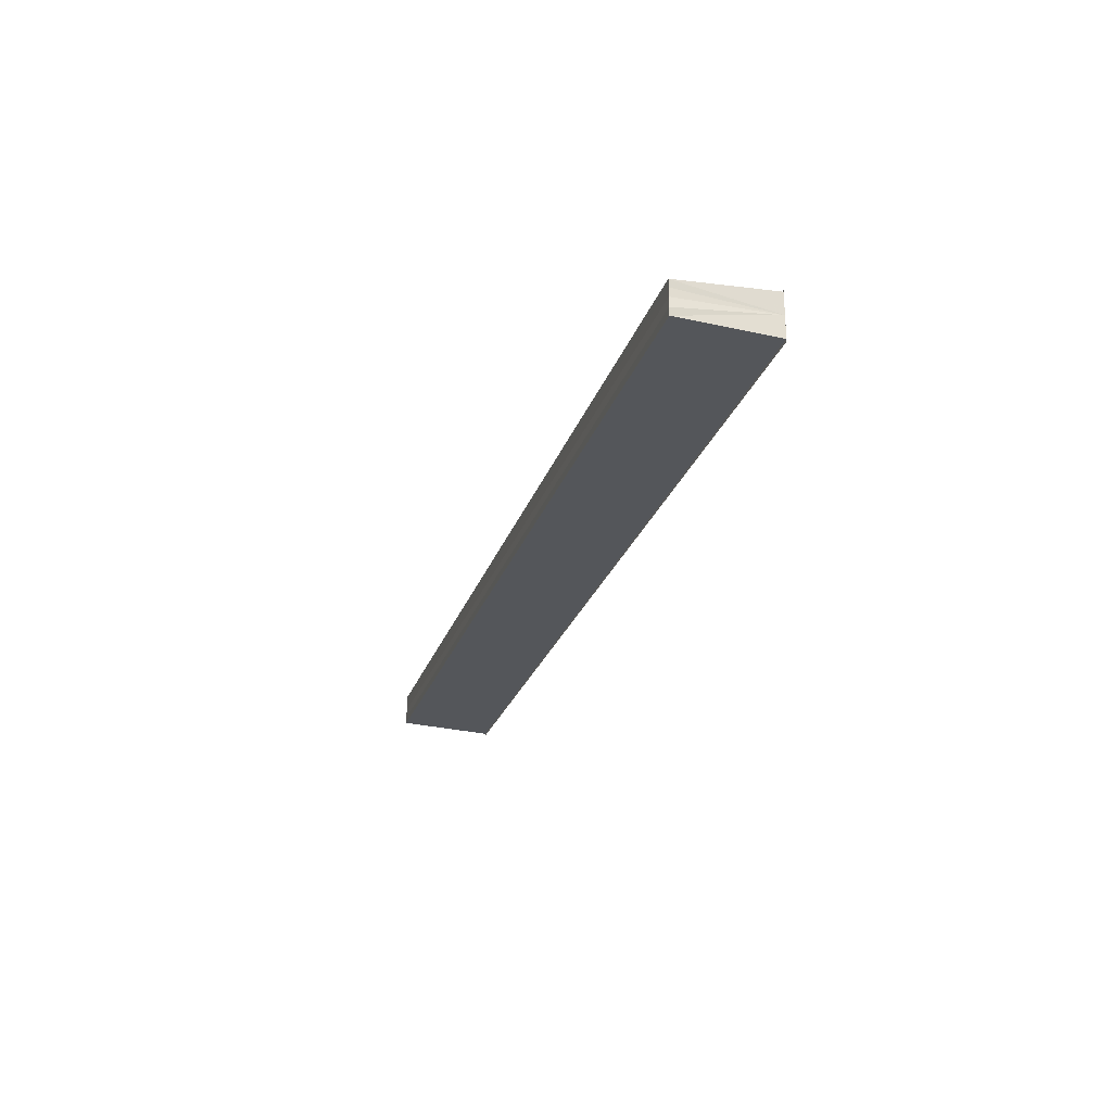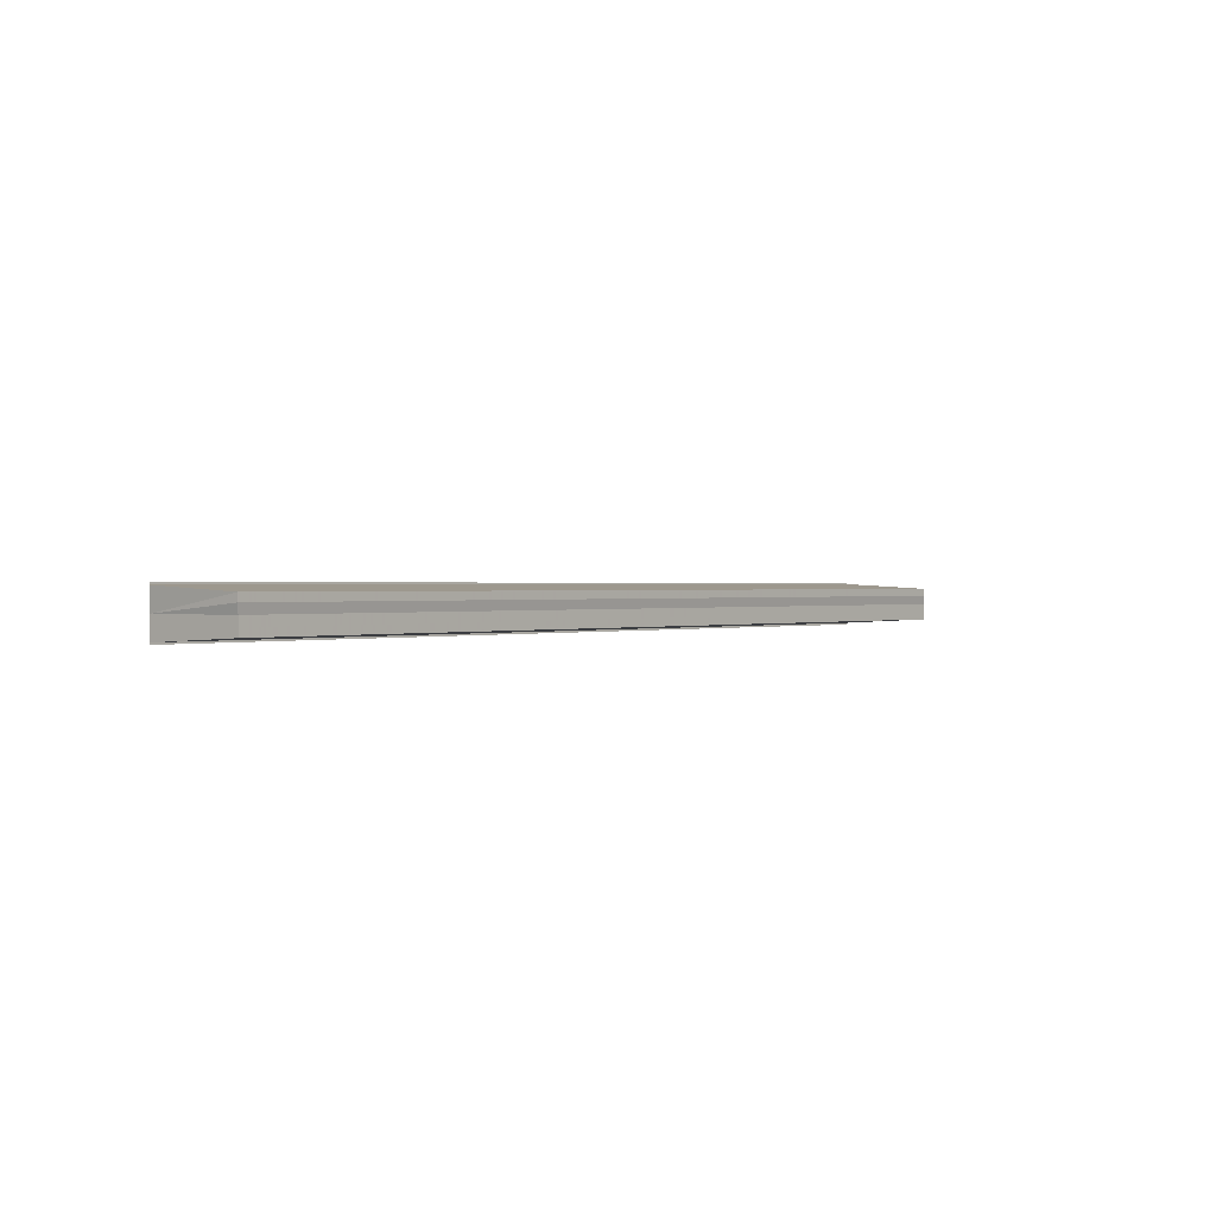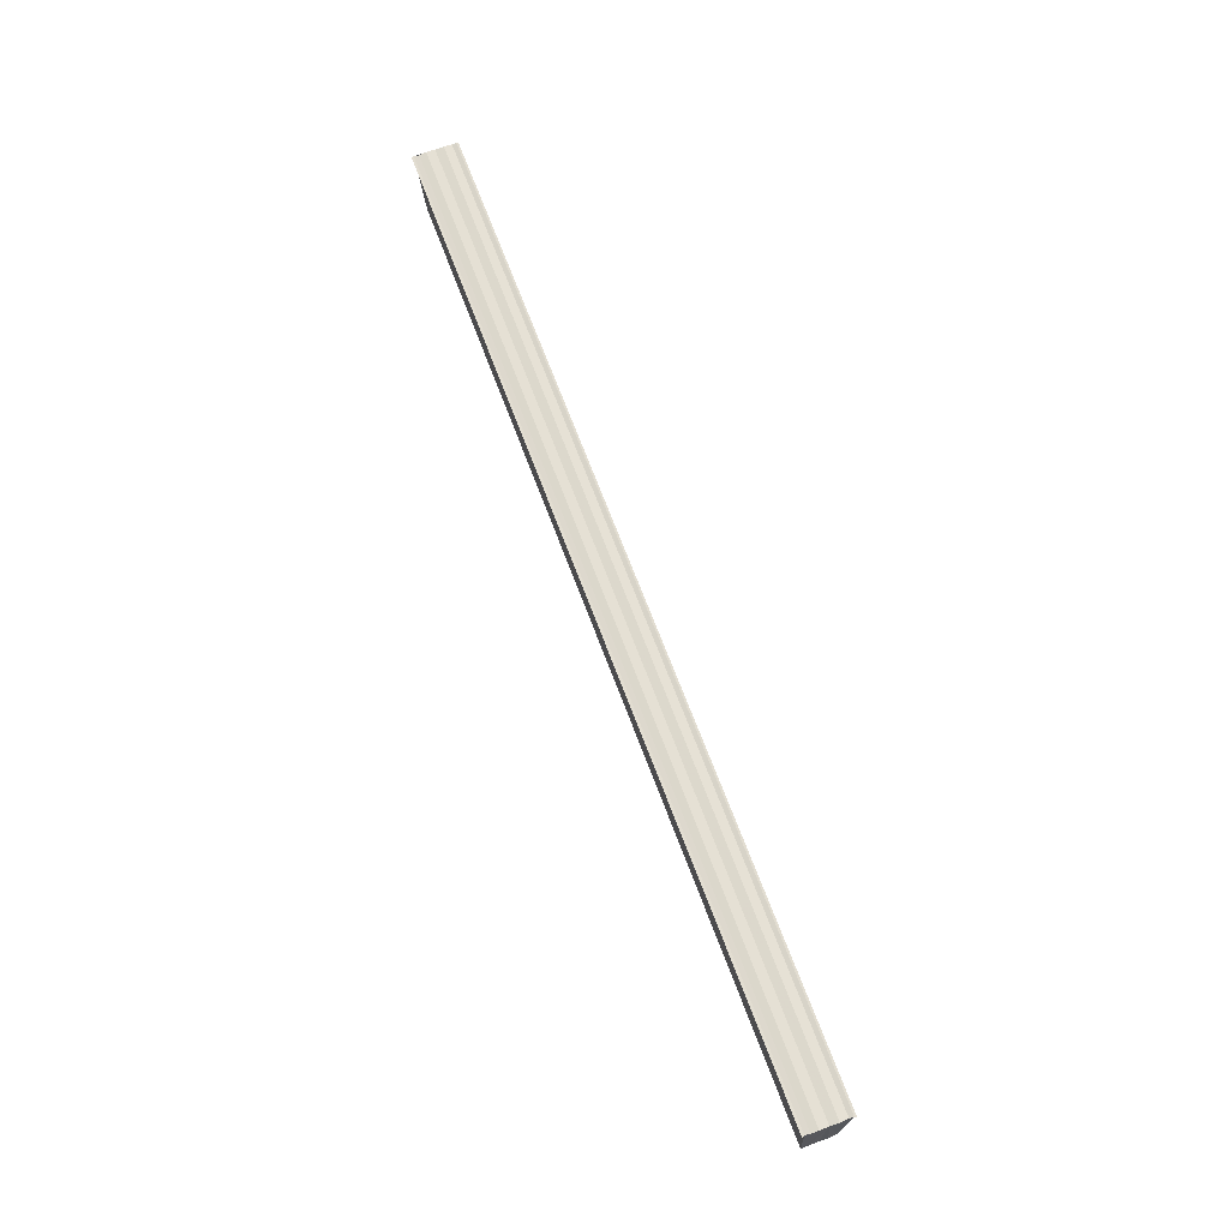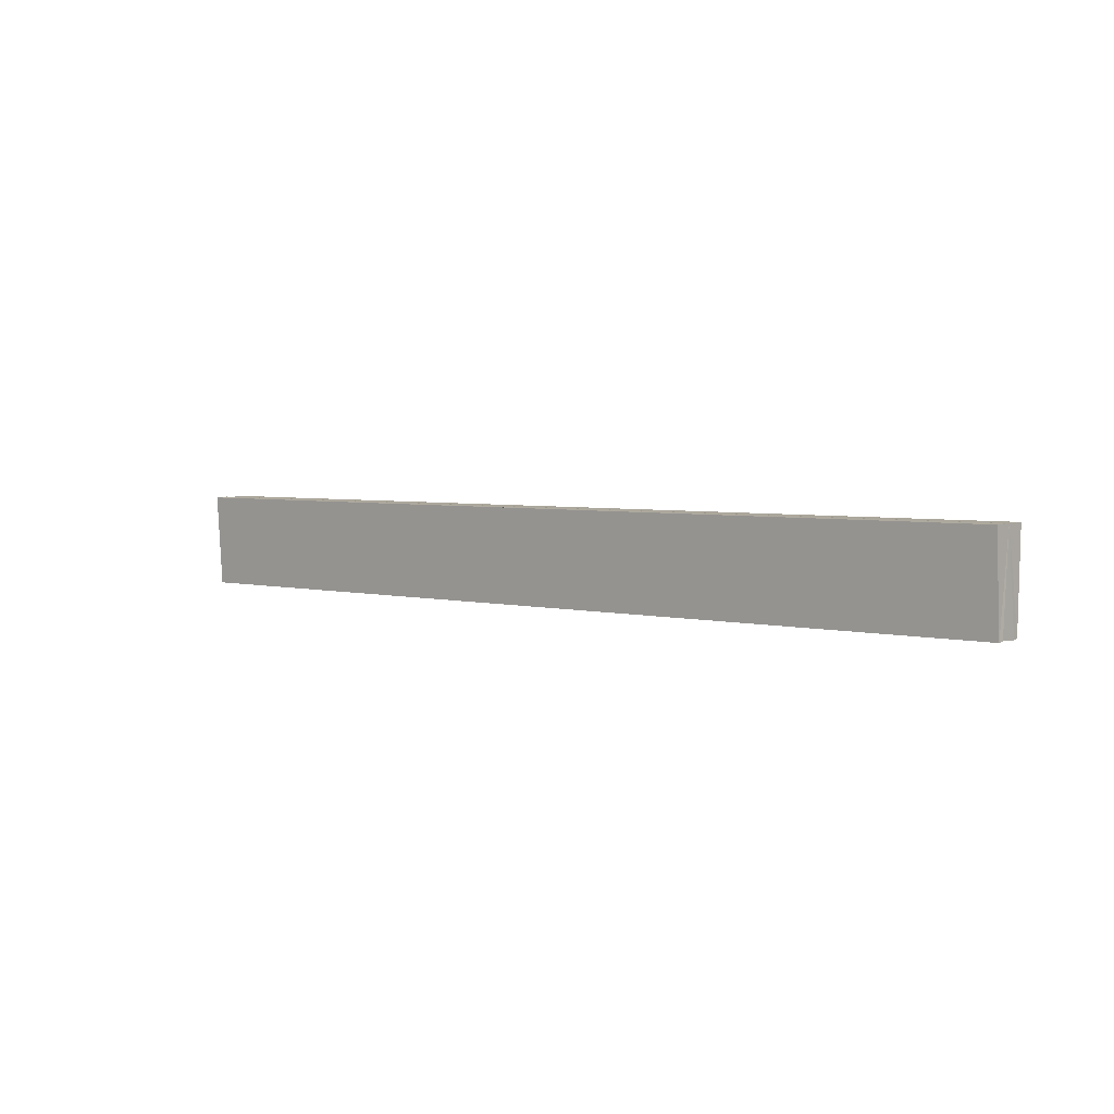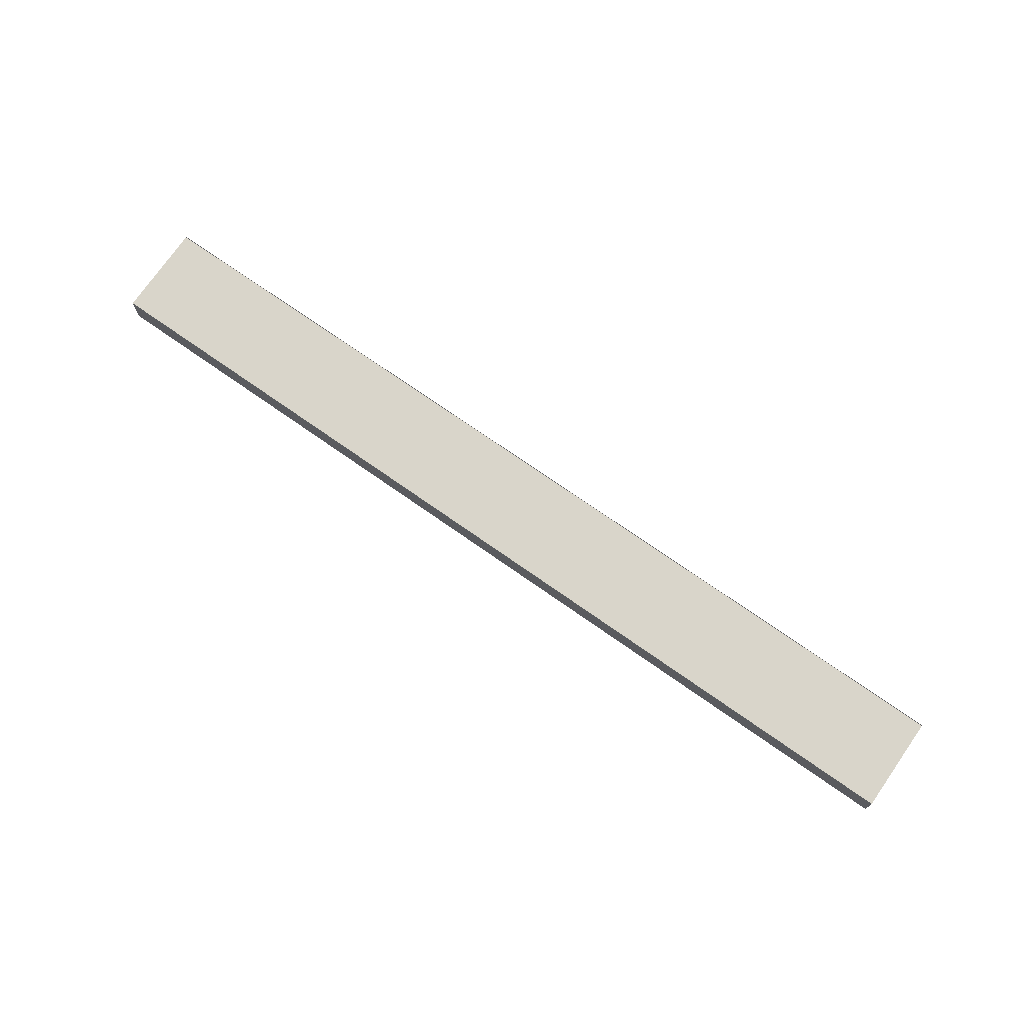
<metadata>
{"format":"obj","ext":"obj","renderer":"f3d","projection":"perspective","resolution":1024,"background":"white","views":[{"elev":-24.5,"azim":74.1,"up":"+Z"},{"elev":0.7,"azim":-51.3,"up":"+Z"},{"elev":68.6,"azim":69.5,"up":"+Y"},{"elev":3.7,"azim":40.0,"up":"+Y"},{"elev":71.5,"azim":35.3,"up":"+Z"}]}
</metadata>
<code>
o 5654
v 2214 1884 7.364
v 2214 1884 7.363
v 2214 1884 7.364
v 2214 1884 7.363
v 2214 1884 7.362
v 2214 1884 7.362
v 2214 1884 7.361
v 2214 1884 7.361
v 2214 1884 7.361
v 2214 1884 7.362
v 2214 1884 7.363
v 2214 1884 7.364
v 2214 1884 7.365
v 2214 1884 7.365
v 2214 1884 7.366
v 2214 1884 7.361
v 2214 1884 7.361
v 2214 1884 7.361
v 2214 1884 7.361
v 2214 1884 7.362
v 2214 1884 7.365
v 2214 1884 7.363
v 2214 1884 7.364
v 2214 1884 7.365
v 2214 1884 7.365
v 2214 1884 7.365
v 2214 1884 7.366
v 2214 1884 7.365
v 2214 1884 7.365
v 2214 1884 7.366
v 2214 1884 7.365
v 2214 1884 7.365
v 2214 1884 7.364
v 2214 1884 7.365
v 2214 1884 7.363
v 2214 1884 7.364
v 2214 1884 7.362
v 2214 1884 7.363
v 2214 1884 7.362
v 2214 1884 7.363
v 2214 1884 7.364
v 2214 1884 7.363
v 2214 1884 7.365
v 2214 1884 7.364
v 2214 1884 7.365
v 2214 1884 7.365
v 2214 1884 7.361
v 2214 1884 7.361
v 2214 1884 7.361
v 2214 1884 7.362
v 2214 1884 7.361
v 2214 1884 7.361
v 2214 1884 7.362
v 2214 1884 7.365
v 2214 1884 7.366
v 2214 1884 7.365
v 2214 1884 7.366
v 2214 1884 7.366
v 2214 1884 7.366
v 2214 1884 7.366
v 2214 1884 7.366
v 2214 1884 7.366
v 2214 1884 7.366
v 2214 1884 7.366
v 2214 1884 7.366
f 1 2 3
f 3 2 4
f 2 5 4
f 4 5 6
f 5 7 6
f 6 8 9
f 3 9 10
f 3 10 11
f 3 11 12
f 3 12 13
f 3 13 14
f 3 14 15
f 16 8 17
f 18 19 16
f 1 20 8
f 21 1 3
f 1 22 20
f 1 23 22
f 1 24 23
f 1 25 24
f 26 1 21
f 1 27 25
f 28 26 21
f 29 26 28
f 30 29 28
f 31 25 32
f 33 34 31
f 35 36 33
f 37 38 35
f 39 40 37
f 40 41 42
f 41 43 44
f 43 45 46
f 47 48 49
f 47 50 49
f 49 51 52
f 49 20 53
f 54 55 56
f 57 55 58
f 56 27 59
f 58 27 59
f 60 61 62
f 62 63 64
f 65 29 62

</code>
